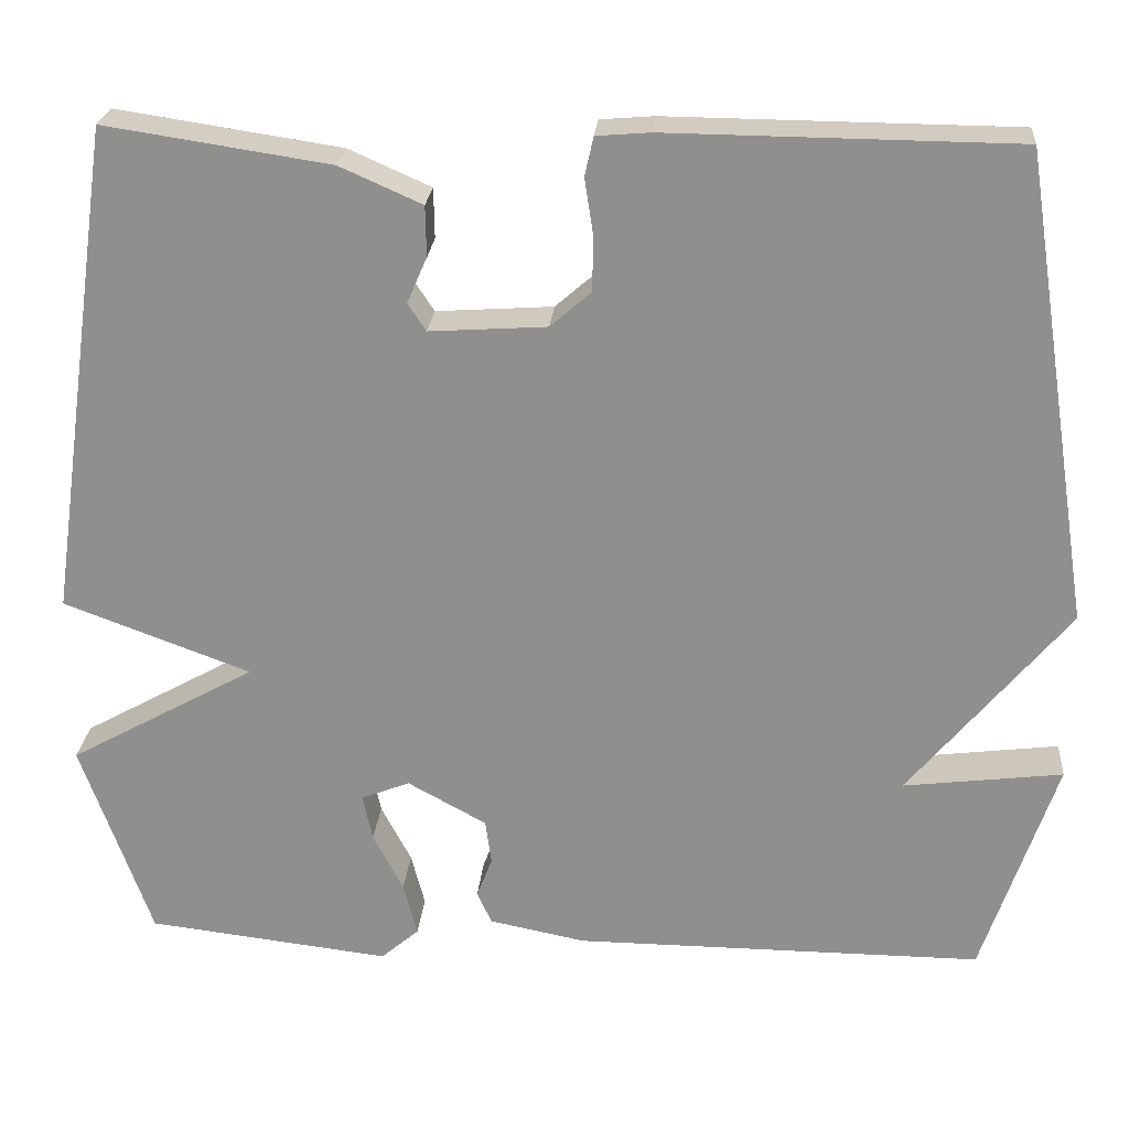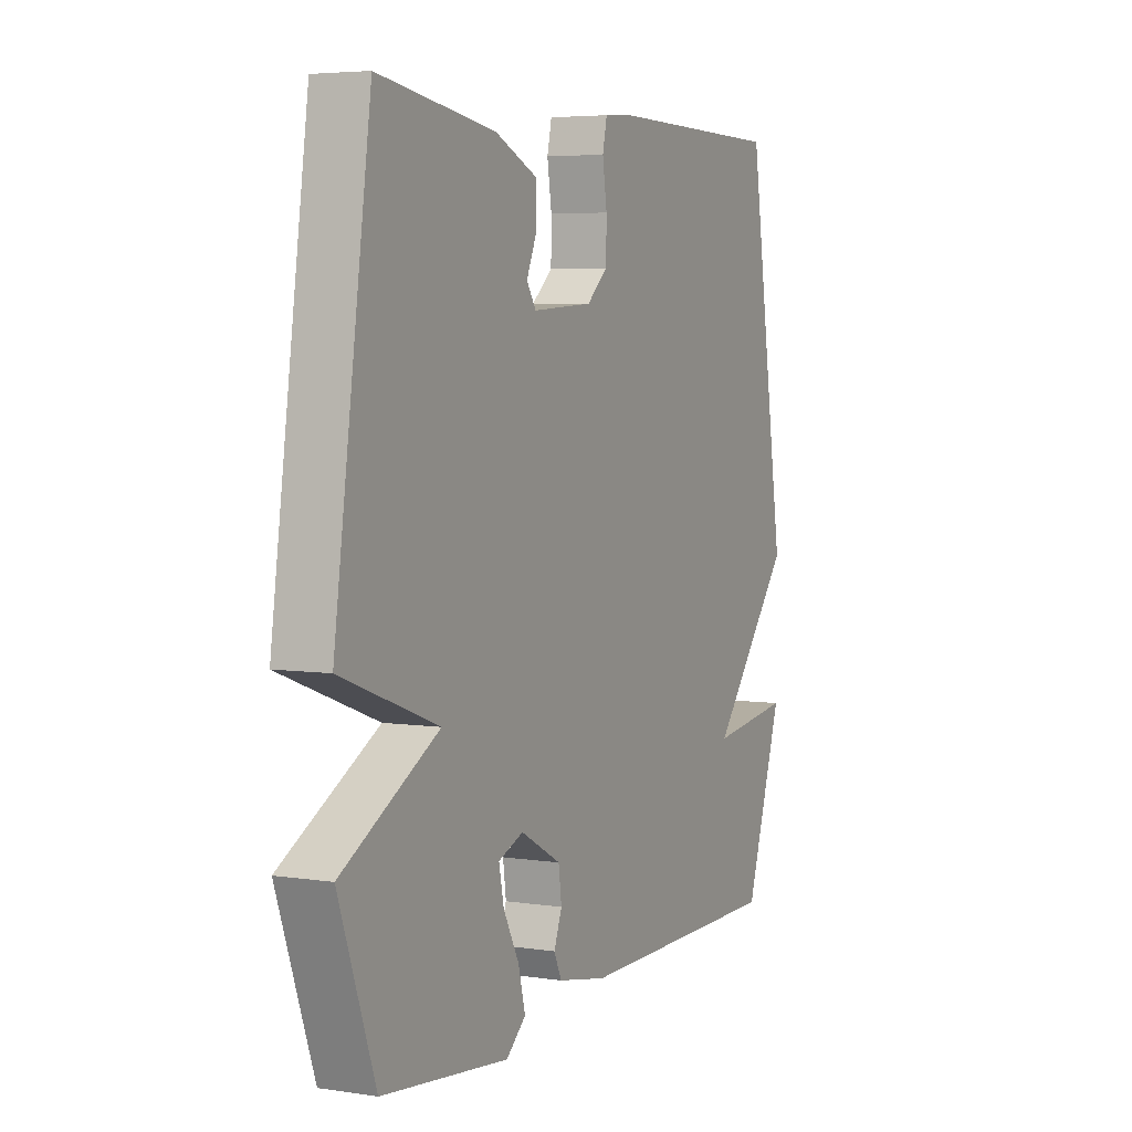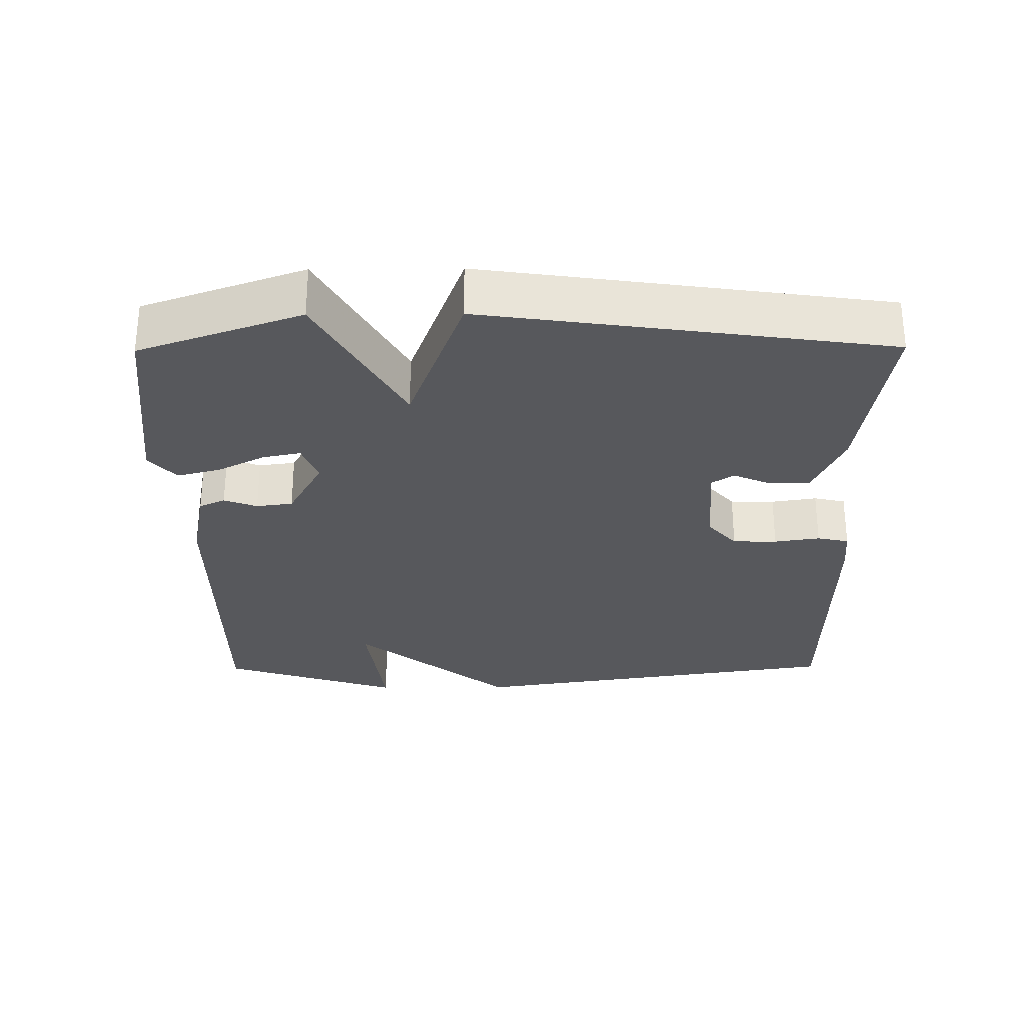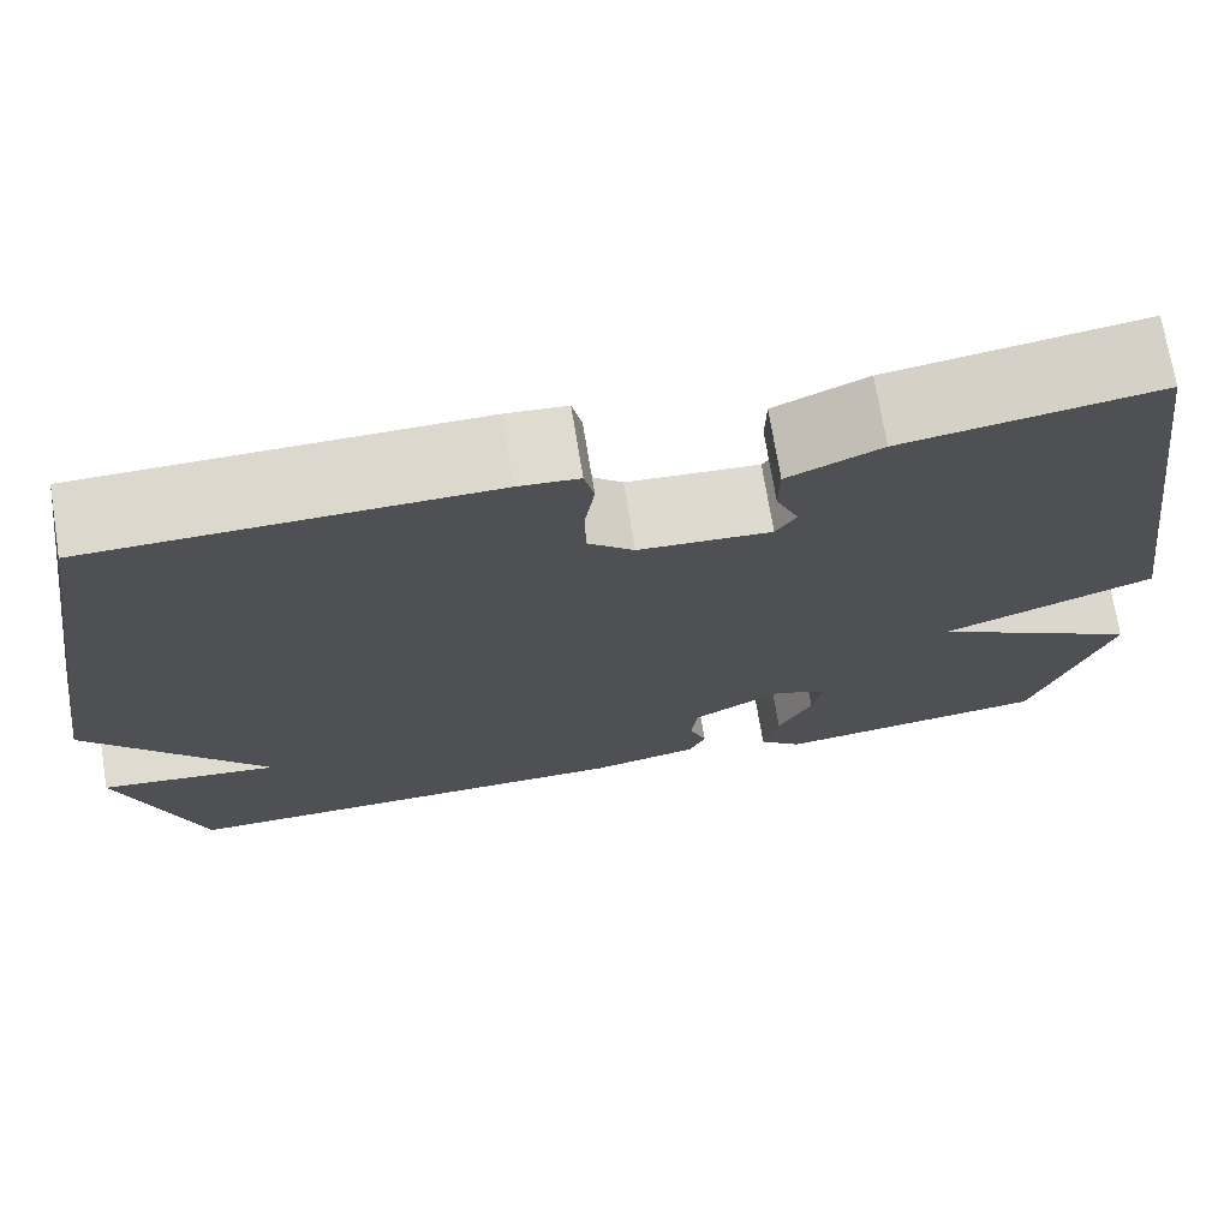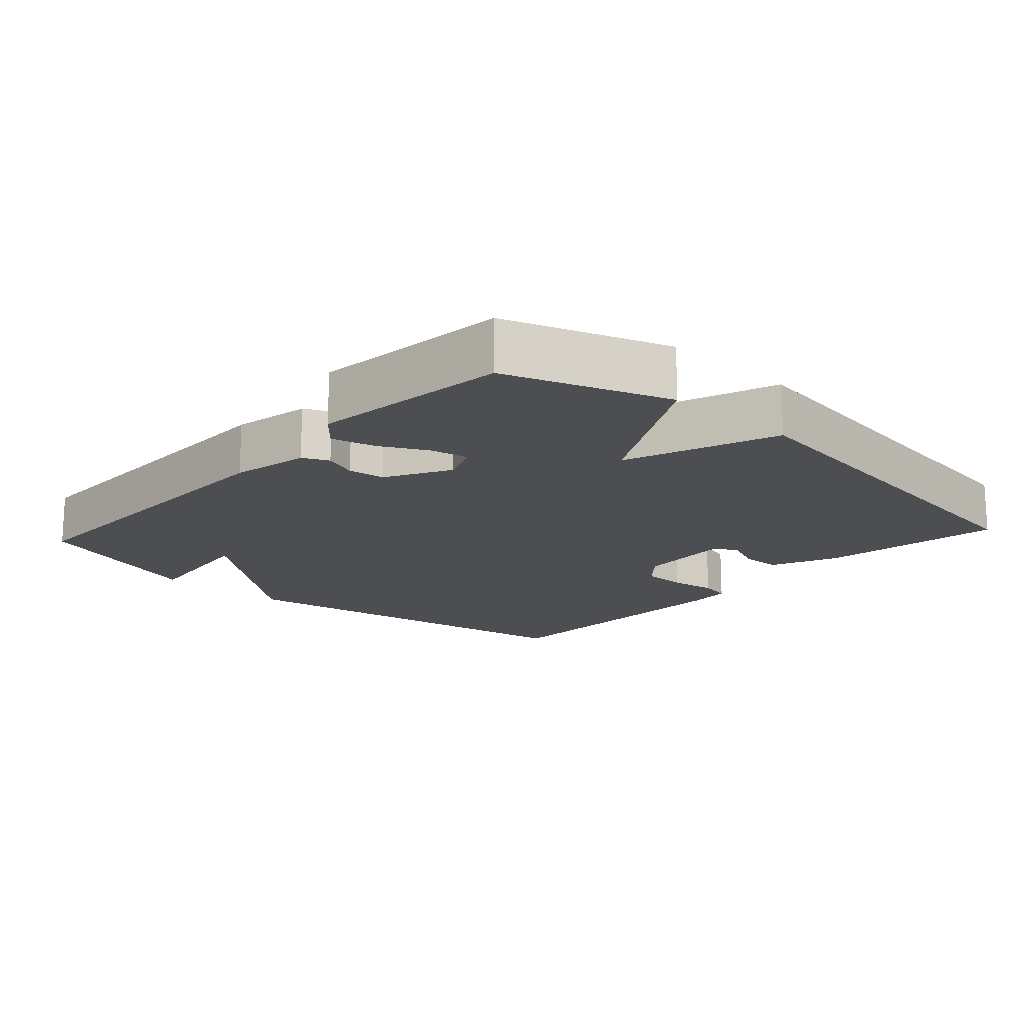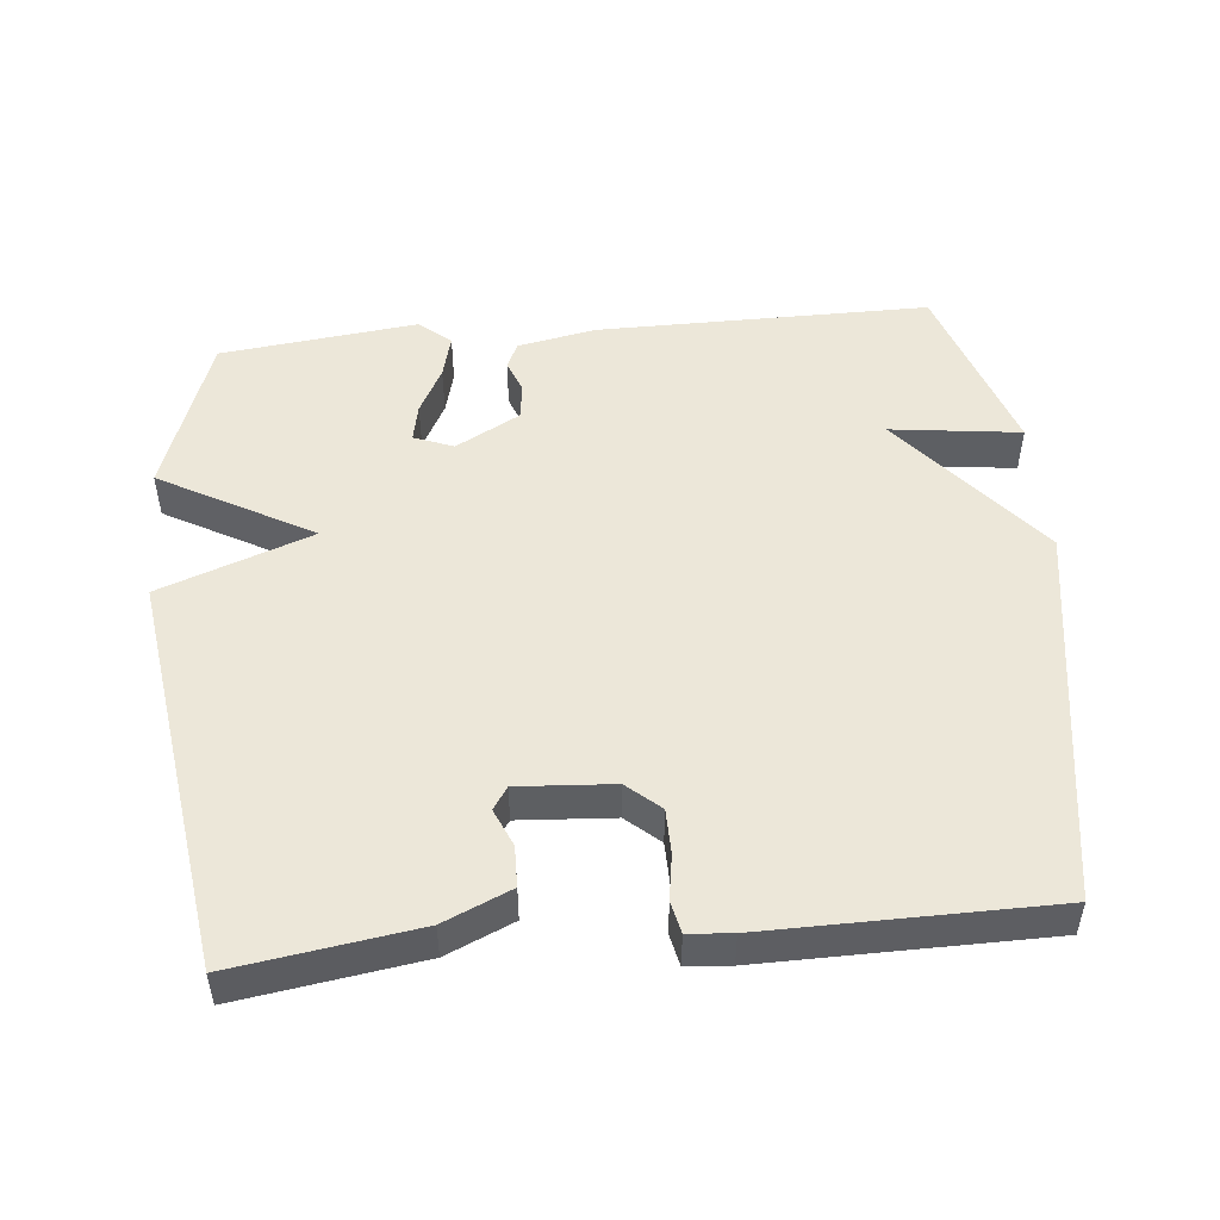
<metadata>
{"format":"obj","ext":"obj","renderer":"f3d","projection":"perspective","resolution":1024,"background":"white","views":[{"elev":24.0,"azim":4.7,"up":"+Z"},{"elev":4.9,"azim":-64.4,"up":"+Z"},{"elev":-28.8,"azim":-89.5,"up":"+Y"},{"elev":72.0,"azim":170.7,"up":"+Z"},{"elev":-16.5,"azim":-132.3,"up":"+Y"},{"elev":50.0,"azim":-5.4,"up":"+Y"}]}
</metadata>
<code>
v 0.5 0.07 0.5
v 0.585 0.07 -0.044
v 0.401 0.07 -0.267
v 0.585 0.07 -0.244
v 0.5 0.07 -0.5
v 0.027 0.07 -0.498
v -0.084 0.07 -0.476
v -0.101 0.07 -0.439
v -0.083 0.07 -0.392
v -0.09 0.07 -0.34
v -0.181 0.07 -0.29
v -0.237 0.07 -0.312
v -0.226 0.07 -0.366
v -0.191 0.07 -0.433
v -0.175 0.07 -0.495
v -0.219 0.07 -0.533
v -0.5 0.07 -0.5
v -0.581 0.07 -0.27
v -0.365 0.07 -0.15
v -0.581 0.07 -0.07
v -0.5 0.07 0.5
v -0.241 0.07 0.461
v -0.146 0.07 0.419
v -0.145 0.07 0.361
v -0.168 0.07 0.308
v -0.147 0.07 0.276
v -0.012 0.07 0.285
v 0.035 0.07 0.326
v 0.036 0.07 0.389
v 0.026 0.07 0.454
v 0.036 0.07 0.499
v 0.098 0.07 0.504
v 0.5 0 0.5
v 0.585 0 -0.044
v 0.401 0 -0.267
v 0.585 0 -0.244
v 0.5 0 -0.5
v 0.027 0 -0.498
v -0.084 0 -0.476
v -0.101 0 -0.439
v -0.083 0 -0.392
v -0.09 0 -0.34
v -0.181 0 -0.29
v -0.237 0 -0.312
v -0.226 0 -0.366
v -0.191 0 -0.433
v -0.175 0 -0.495
v -0.219 0 -0.533
v -0.5 0 -0.5
v -0.581 0 -0.27
v -0.365 0 -0.15
v -0.581 0 -0.07
v -0.5 0 0.5
v -0.241 0 0.461
v -0.146 0 0.419
v -0.145 0 0.361
v -0.168 0 0.308
v -0.147 0 0.276
v -0.012 0 0.285
v 0.035 0 0.326
v 0.036 0 0.389
v 0.026 0 0.454
v 0.036 0 0.499
v 0.098 0 0.504
f 1 2 3
f 32 1 3
f 31 32 3
f 30 31 3
f 29 30 3
f 28 29 3
f 27 28 3
f 26 27 3
f 23 24 25
f 22 23 25
f 21 22 25
f 20 21 25
f 19 20 25 26
f 17 18 19
f 16 17 19
f 15 16 19
f 14 15 19
f 13 14 19
f 12 13 19
f 11 12 19 26
f 10 11 26 3
f 7 8 9
f 6 7 9
f 5 6 9
f 4 5 9
f 3 4 9
f 3 9 10
f 35 34 33
f 35 33 64
f 35 64 63
f 35 63 62
f 35 62 61
f 35 61 60
f 35 60 59
f 35 59 58
f 57 56 55
f 57 55 54
f 57 54 53
f 57 53 52
f 58 57 52 51
f 51 50 49
f 51 49 48
f 51 48 47
f 51 47 46
f 51 46 45
f 51 45 44
f 58 51 44 43
f 35 58 43 42
f 41 40 39
f 41 39 38
f 41 38 37
f 41 37 36
f 41 36 35
f 42 41 35
f 1 33 34 2
f 2 34 35 3
f 3 35 36 4
f 4 36 37 5
f 5 37 38 6
f 6 38 39 7
f 7 39 40 8
f 8 40 41 9
f 9 41 42 10
f 10 42 43 11
f 11 43 44 12
f 12 44 45 13
f 13 45 46 14
f 14 46 47 15
f 15 47 48 16
f 16 48 49 17
f 17 49 50 18
f 18 50 51 19
f 19 51 52 20
f 20 52 53 21
f 21 53 54 22
f 22 54 55 23
f 23 55 56 24
f 24 56 57 25
f 25 57 58 26
f 26 58 59 27
f 27 59 60 28
f 28 60 61 29
f 29 61 62 30
f 30 62 63 31
f 31 63 64 32
f 32 64 33 1

</code>
